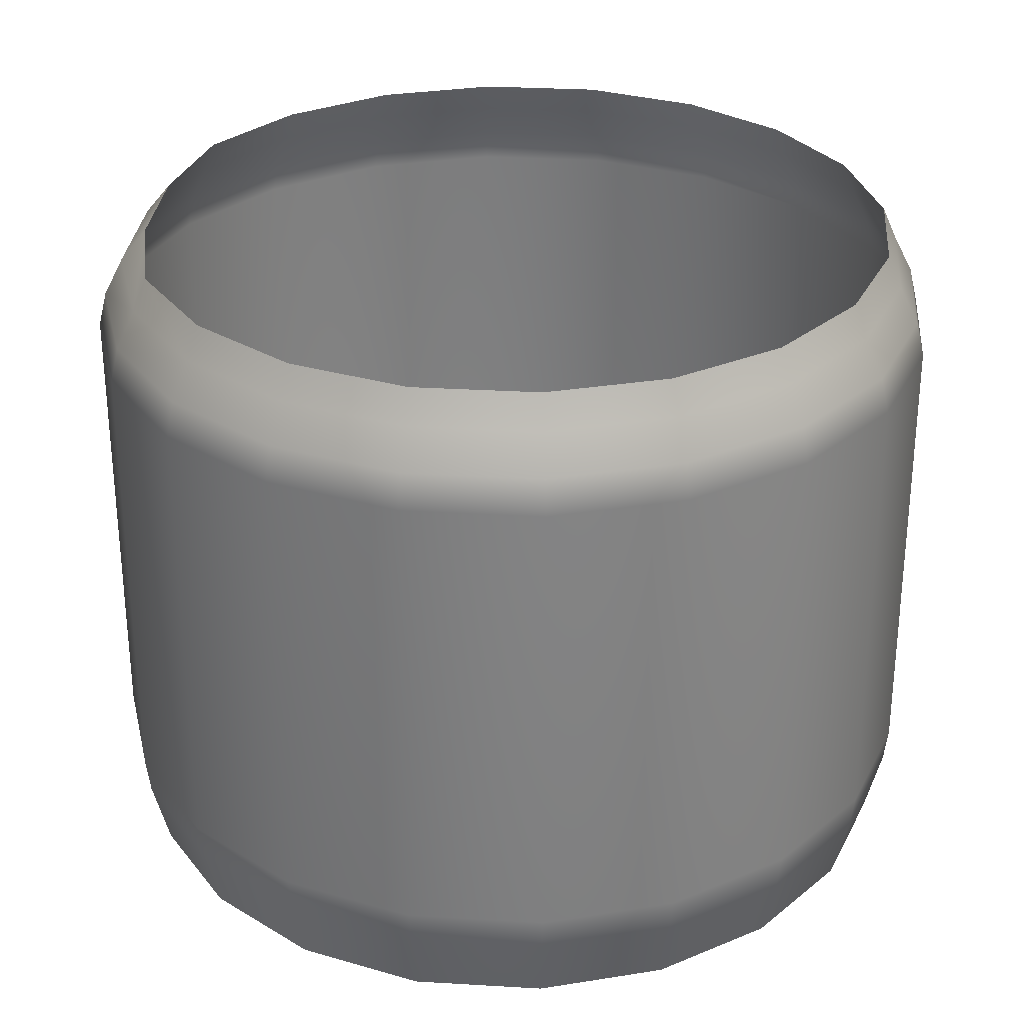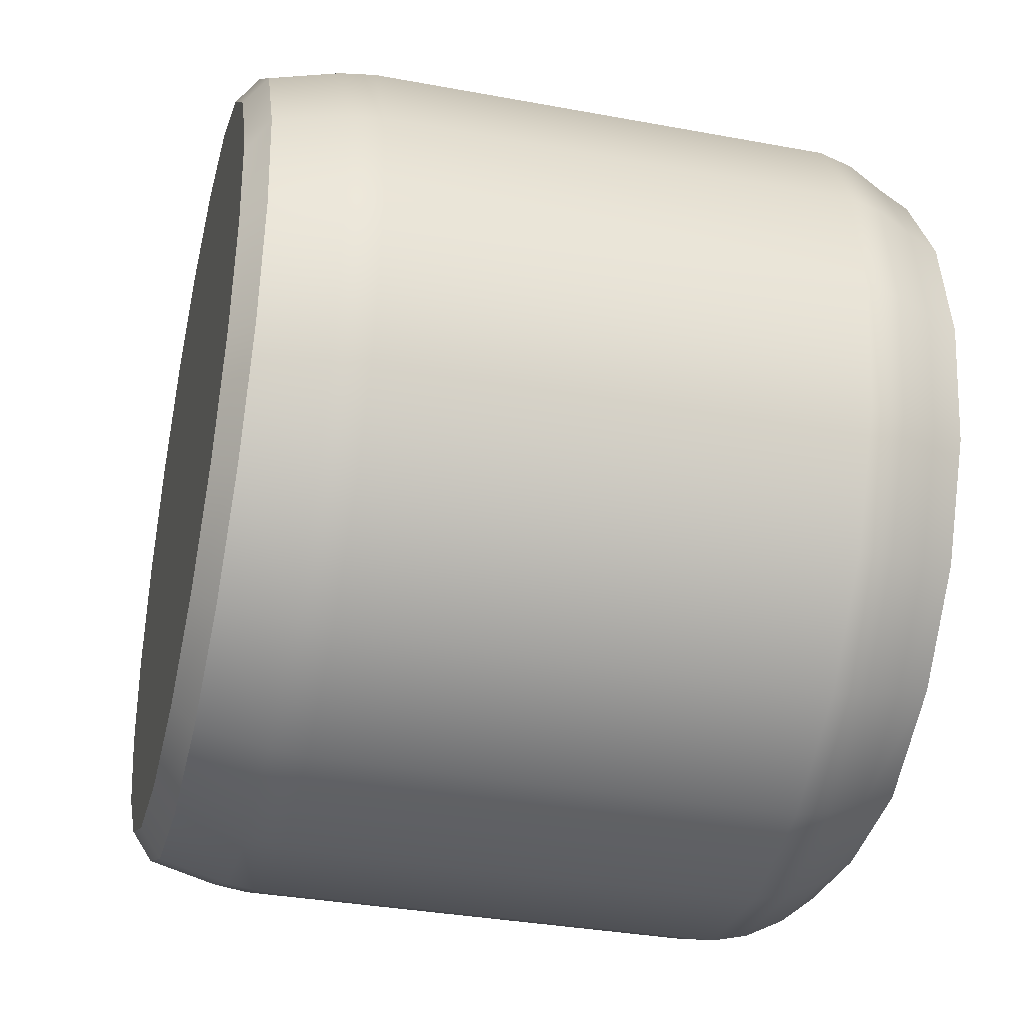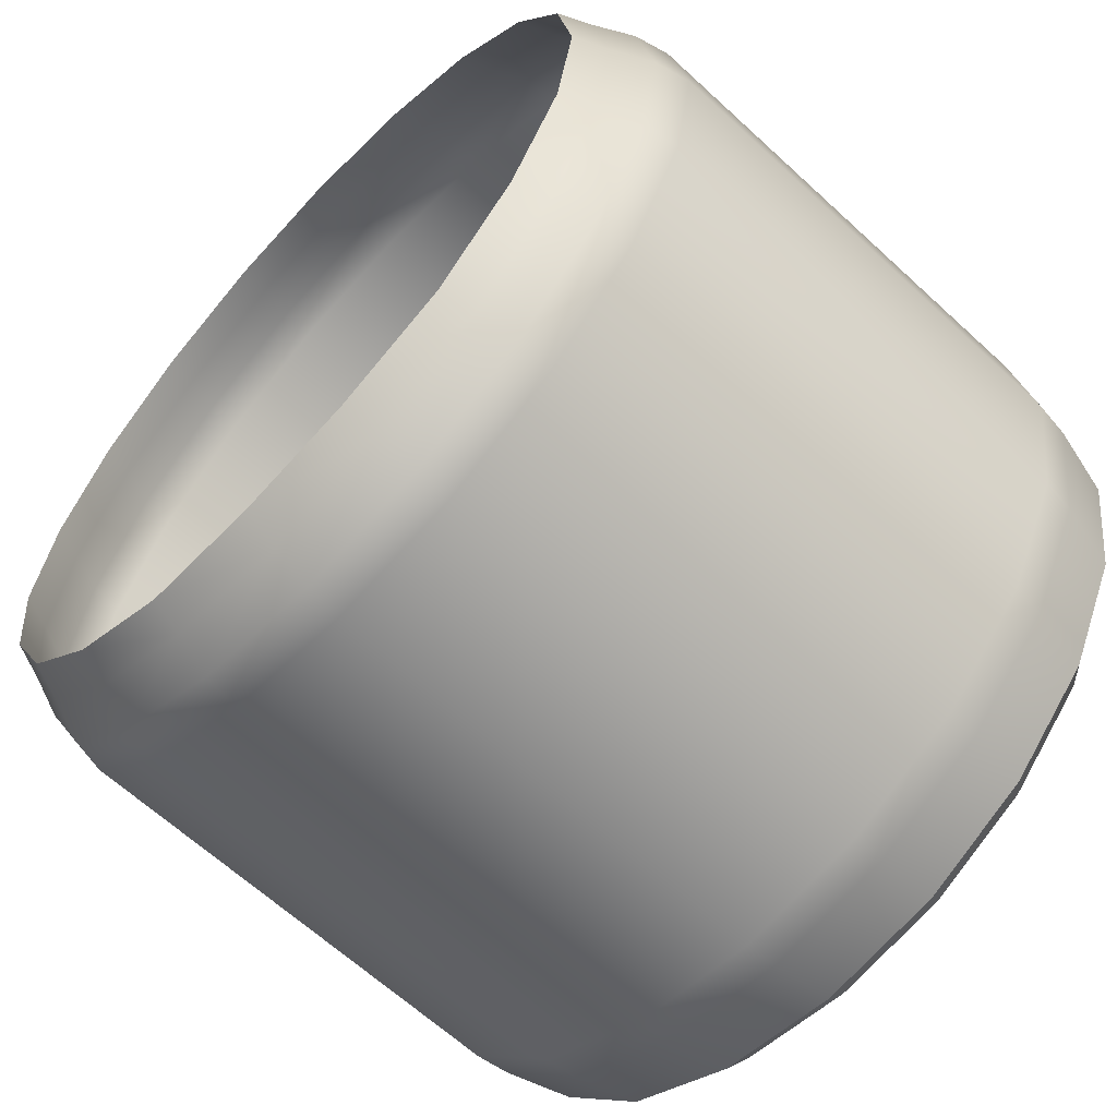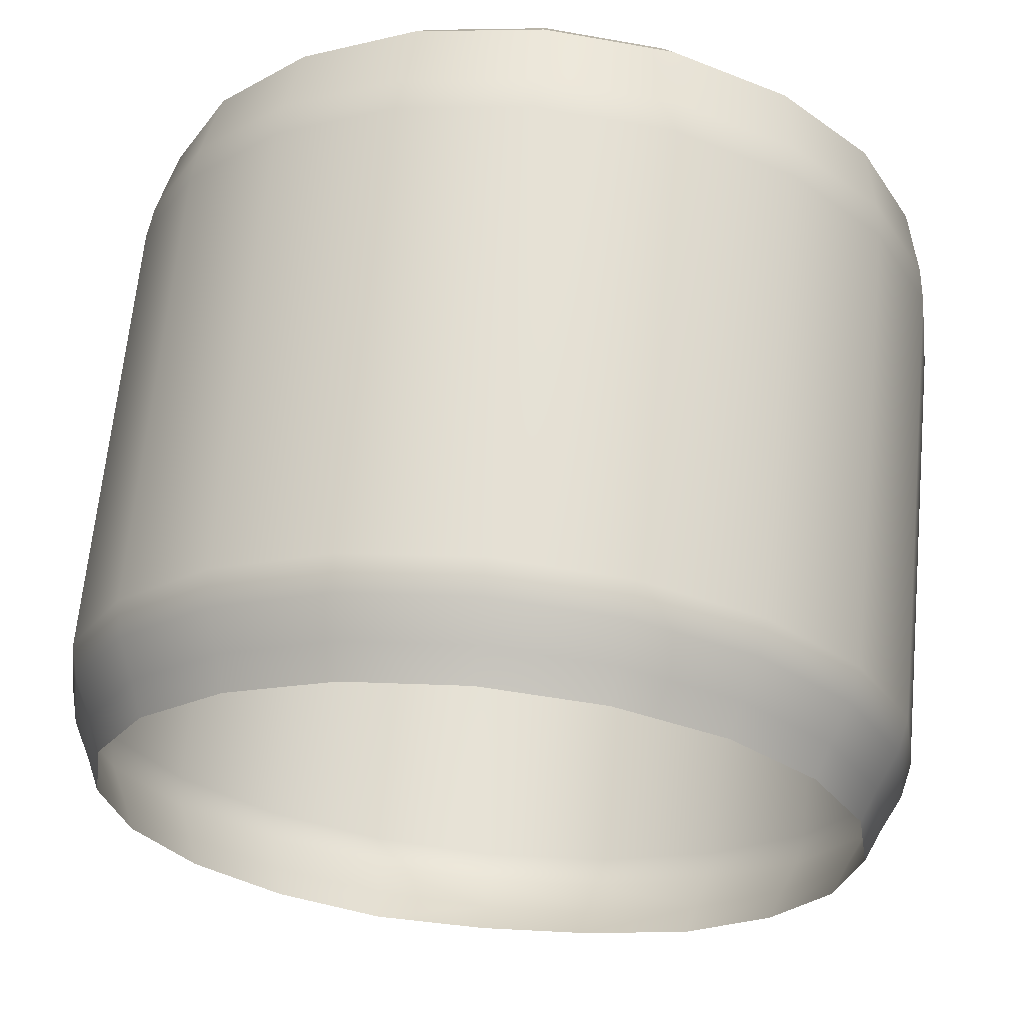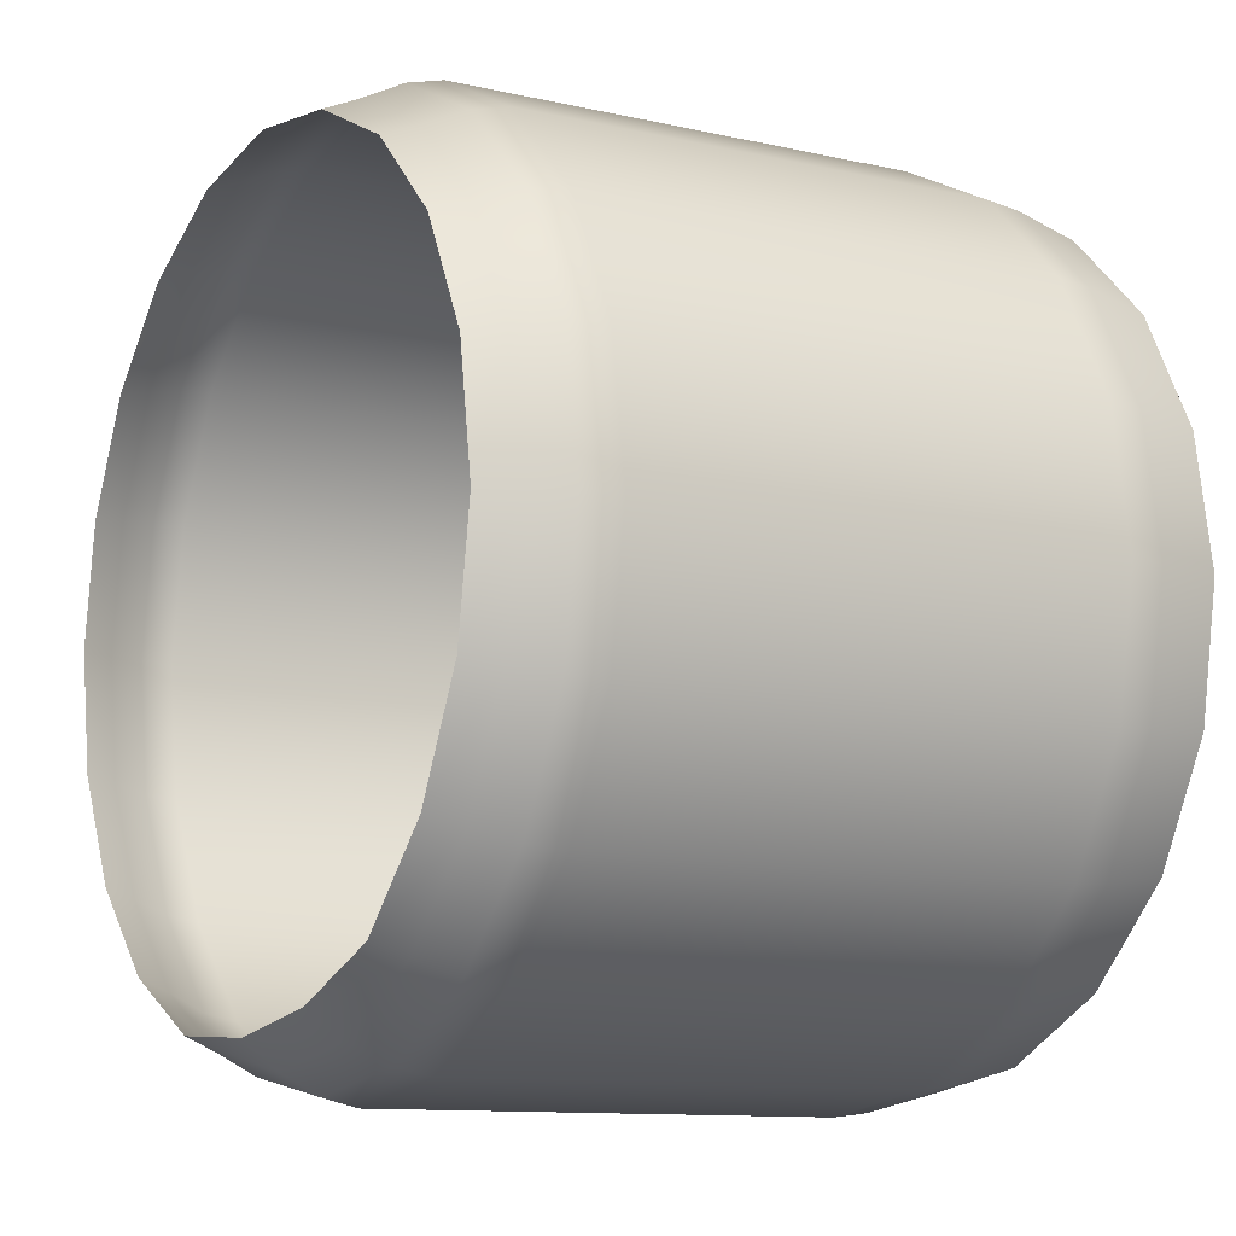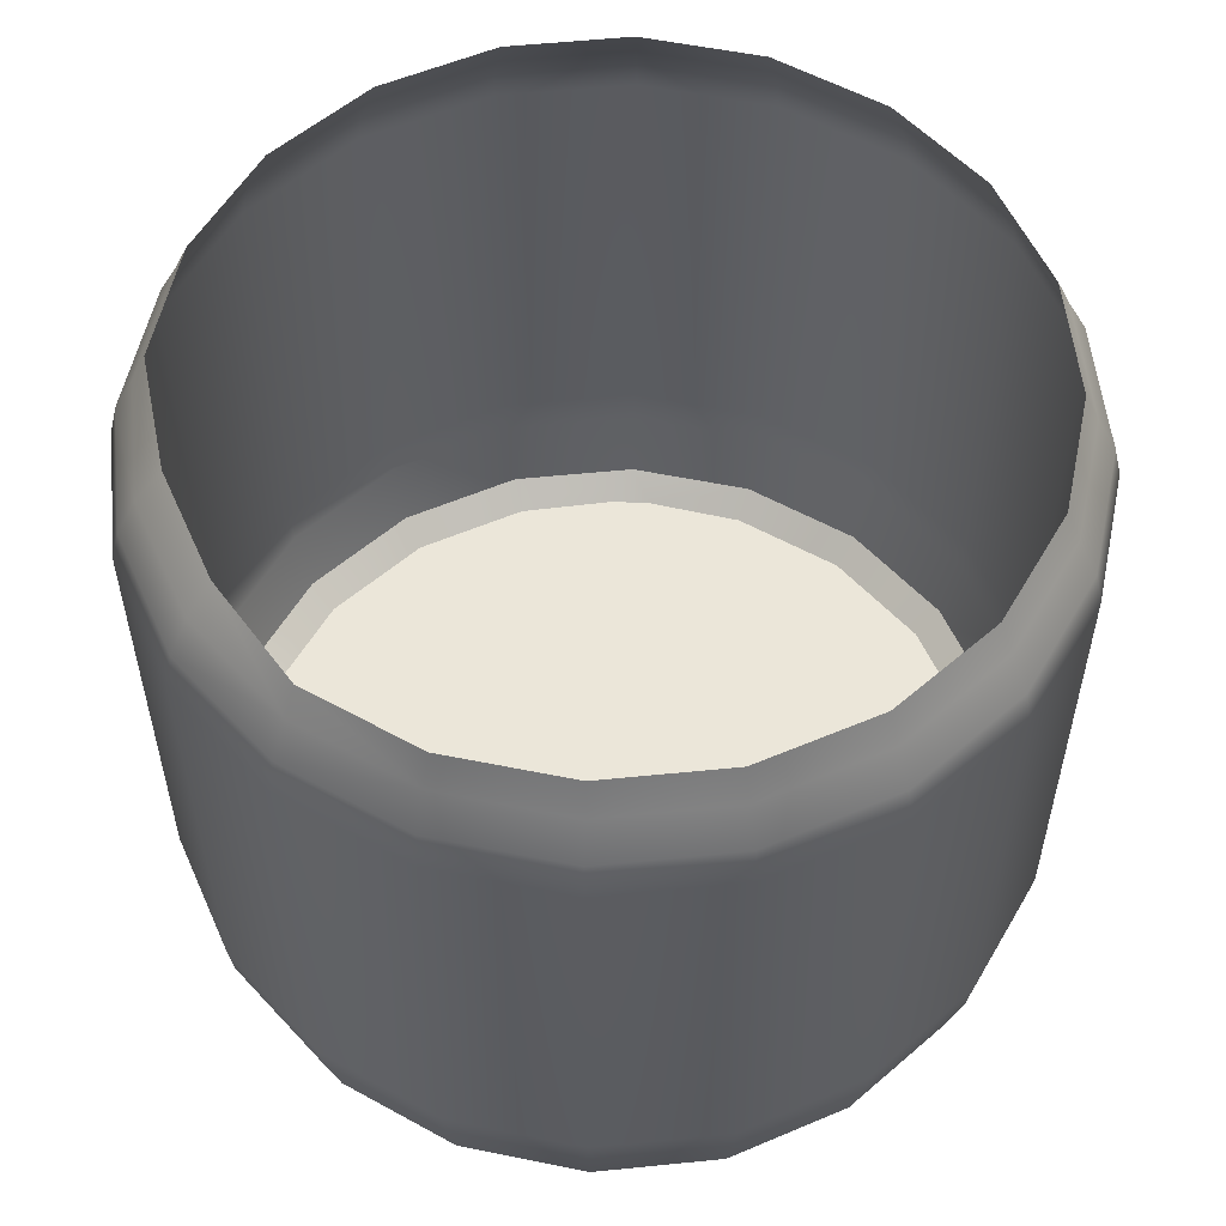
<metadata>
{"format":"obj","ext":"obj","renderer":"f3d","projection":"perspective","resolution":1024,"background":"white","views":[{"elev":30.2,"azim":-76.1,"up":"+Y"},{"elev":-36.4,"azim":76.6,"up":"+Z"},{"elev":-62.7,"azim":-133.3,"up":"+Z"},{"elev":65.0,"azim":-174.5,"up":"+Z"},{"elev":-10.6,"azim":-120.3,"up":"+Z"},{"elev":56.0,"azim":-105.0,"up":"+Y"}]}
</metadata>
<code>
g default
v 7.538 -6.321 -2.449
v 7.021 -6.743 -2.281
v 6.412 -6.321 -4.659
v 5.972 -6.743 -4.339
v 4.659 -6.321 -6.412
v 4.339 -6.743 -5.972
v 2.449 -6.321 -7.538
v 2.281 -6.743 -7.021
v 1e-06 -6.321 -7.926
v 1e-06 -6.743 -7.382
v -2.449 -6.321 -7.538
v -2.281 -6.743 -7.021
v -4.659 -6.321 -6.412
v -4.339 -6.743 -5.972
v -6.412 -6.321 -4.659
v -5.972 -6.743 -4.339
v -7.538 -6.321 -2.449
v -7.021 -6.743 -2.281
v -7.926 -6.321 1e-06
v -7.382 -6.743 1e-06
v -7.538 -6.321 2.449
v -7.021 -6.743 2.281
v -6.412 -6.321 4.659
v -5.972 -6.743 4.339
v -4.659 -6.321 6.412
v -4.339 -6.743 5.972
v -2.449 -6.321 7.538
v -2.281 -6.743 7.021
v 1e-06 -6.321 7.926
v 1e-06 -6.743 7.382
v 2.449 -6.321 7.538
v 2.281 -6.743 7.021
v 4.659 -6.321 6.412
v 4.339 -6.743 5.972
v 6.412 -6.321 4.659
v 5.972 -6.743 4.339
v 7.127 -6.743 1.908
v 7.538 -6.321 2.449
v 6.887 -6.743 2.646
v 7.926 -6.321 1e-06
v 7.382 -6.743 1e-06
v 1.105 -6.743 1e-06
v 0.894 -6.743 0.6495
v 0.3415 -6.743 0.47
v 0.1304 -6.743 0.4014
v 1e-06 -6.743 0.359
v -0.1055 -6.743 0.3248
v -0.211 -6.743 0.2905
v -0.3415 -6.743 0.2481
v -0.5525 -6.743 0.1795
v -1.105 -6.743 1e-06
v -0.3248 -6.743 -0.1055
v -0.894 -6.743 -0.6495
v -0.3415 -6.743 -0.47
v -0.1304 -6.743 -0.4014
v 1e-06 -6.743 -0.359
v 0.1055 -6.743 -0.3248
v 0.211 -6.743 -0.2905
v 0.3415 -6.743 -0.2481
v 0.5525 -6.743 -0.1795
v -7.494 6.743 1e-06
v -7.771 6.117 1e-06
v -7.127 6.743 -2.316
v -7.391 6.117 -2.401
v -6.062 6.743 -4.405
v -6.287 6.117 -4.568
v -4.405 6.743 -6.062
v -4.568 6.117 -6.287
v -2.242 6.743 -6.9
v -2.401 6.117 -7.391
v 1e-06 6.743 -7.255
v 1e-06 6.117 -7.771
v 2.316 6.743 -7.127
v 2.402 6.117 -7.391
v 4.405 6.743 -6.062
v 4.568 6.117 -6.287
v 6.062 6.743 -4.405
v 6.287 6.117 -4.568
v 7.127 6.743 -2.316
v 7.391 6.117 -2.401
v 7.494 6.743 1e-06
v 7.771 6.117 2e-06
v 7.127 6.743 2.316
v 7.391 6.117 2.401
v 6.062 6.743 4.405
v 6.287 6.117 4.568
v 4.405 6.743 6.062
v 4.568 6.117 6.287
v 2.316 6.743 7.127
v 2.401 6.117 7.391
v 1e-06 6.743 7.494
v 1e-06 6.117 7.771
v -2.316 6.743 7.127
v -2.401 6.117 7.391
v -4.405 6.743 6.062
v -4.568 6.117 6.287
v -6.062 6.743 4.405
v -6.287 6.117 4.568
v -7.127 6.743 2.316
v -7.391 6.117 2.402
v -8.147 5.387 1e-06
v -8.309 4.724 1e-06
v -7.748 5.387 -2.518
v -7.903 4.724 -2.568
v -6.591 5.387 -4.789
v -6.722 4.724 -4.884
v -4.789 5.387 -6.591
v -4.884 4.724 -6.722
v -2.518 5.387 -7.748
v -2.568 4.724 -7.903
v 1e-06 5.387 -8.147
v 1e-06 4.724 -8.309
v 2.518 5.387 -7.748
v 2.568 4.724 -7.903
v 4.789 5.387 -6.591
v 4.884 4.724 -6.722
v 6.591 5.387 -4.789
v 6.722 4.724 -4.884
v 7.748 5.387 -2.518
v 7.903 4.724 -2.568
v 8.147 5.387 1e-06
v 8.309 4.724 1e-06
v 7.748 5.387 2.518
v 7.903 4.724 2.568
v 6.591 5.387 4.789
v 6.722 4.724 4.884
v 4.789 5.387 6.591
v 4.884 4.724 6.722
v 2.518 5.387 7.748
v 2.568 4.724 7.903
v 0 5.387 8.147
v 1e-06 4.724 8.309
v -2.518 5.387 7.748
v -2.568 4.724 7.903
v -4.789 5.387 6.591
v -4.884 4.724 6.722
v -6.591 5.387 4.789
v -6.722 4.724 4.884
v -7.748 5.387 2.518
v -7.903 4.724 2.568
v -7.927 -4.308 2.576
v -7.85 -4.987 2.551
v -8.254 -4.987 1e-06
v -8.335 -4.308 1e-06
v -7.85 -4.987 -2.551
v -7.927 -4.308 -2.576
v -6.678 -4.987 -4.852
v -6.743 -4.308 -4.899
v -4.852 -4.987 -6.678
v -4.899 -4.308 -6.743
v -2.551 -4.987 -7.85
v -2.576 -4.308 -7.927
v 1e-06 -4.987 -8.254
v 1e-06 -4.308 -8.335
v 2.551 -4.987 -7.85
v 2.576 -4.308 -7.927
v 4.852 -4.987 -6.678
v 4.899 -4.308 -6.743
v 6.678 -4.987 -4.852
v 6.743 -4.308 -4.899
v 7.85 -4.987 -2.551
v 7.927 -4.308 -2.576
v 8.254 -4.987 2e-06
v 8.335 -4.308 2e-06
v 7.85 -4.987 2.551
v 7.927 -4.308 2.576
v 6.678 -4.987 4.852
v 6.743 -4.308 4.899
v 4.852 -4.987 6.678
v 4.899 -4.308 6.743
v 2.551 -4.987 7.85
v 2.576 -4.308 7.927
v 1e-06 -4.987 8.254
v 1e-06 -4.308 8.335
v -2.551 -4.987 7.85
v -2.576 -4.308 7.927
v -4.852 -4.987 6.678
v -4.899 -4.308 6.743
v -6.678 -4.987 4.852
v -6.743 -4.308 4.899
g polySurface1 group62
f 1 2 4 3
f 2 1 40 41
f 3 4 6 5
f 5 6 8 7
f 7 8 10 9
f 9 10 12 11
f 11 12 14 13
f 13 14 16 15
f 15 16 18 17
f 17 18 20 19
f 19 20 22 21
f 21 22 24 23
f 23 24 26 25
f 25 26 28 27
f 27 28 30 29
f 29 30 32 31
f 31 32 34 33
f 33 34 36 35
f 35 36 39 38
f 37 39 43 42
f 38 37 41 40
f 61 62 100 99
f 62 61 63 64
f 64 63 65 66
f 66 65 67 68
f 68 67 69 70
f 70 69 71 72
f 72 71 73 74
f 74 73 75 76
f 76 75 77 78
f 78 77 79 80
f 80 79 81 82
f 82 81 83 84
f 84 83 85 86
f 86 85 87 88
f 88 87 89 90
f 90 89 91 92
f 92 91 93 94
f 94 93 95 96
f 96 95 97 98
f 98 97 99 100
f 101 102 140 139
f 102 101 103 104
f 104 103 105 106
f 106 105 107 108
f 108 107 109 110
f 110 109 111 112
f 112 111 113 114
f 114 113 115 116
f 116 115 117 118
f 118 117 119 120
f 120 119 121 122
f 122 121 123 124
f 124 123 125 126
f 126 125 127 128
f 128 127 129 130
f 130 129 131 132
f 132 131 133 134
f 134 133 135 136
f 136 135 137 138
f 138 137 139 140
f 141 142 179 180
f 142 141 144 143
f 143 144 146 145
f 145 146 148 147
f 147 148 150 149
f 149 150 152 151
f 151 152 154 153
f 153 154 156 155
f 155 156 158 157
f 157 158 160 159
f 159 160 162 161
f 161 162 164 163
f 163 164 166 165
f 165 166 168 167
f 167 168 170 169
f 169 170 172 171
f 171 172 174 173
f 173 174 176 175
f 175 176 178 177
f 177 178 180 179
f 1 3 159 161
f 3 5 157 159
f 5 7 155 157
f 7 9 153 155
f 9 11 151 153
f 11 13 149 151
f 13 15 147 149
f 15 17 145 147
f 17 19 143 145
f 19 21 142 143
f 21 23 179 142
f 23 25 177 179
f 25 27 175 177
f 27 29 173 175
f 29 31 171 173
f 31 33 169 171
f 33 35 167 169
f 35 38 165 167
f 38 40 163 165
f 40 1 161 163
f 4 2 60 59
f 6 4 59 58
f 8 6 58 57
f 10 8 57 56
f 12 10 56 55
f 14 12 55 54
f 16 14 54 53
f 18 16 53 52
f 20 18 52 51
f 22 20 51 50
f 24 22 50 49
f 26 24 49 48
f 28 26 48 47
f 30 28 47 46
f 32 30 46 45
f 34 32 45 44
f 36 34 44 43
f 39 36 43
f 41 37 42
f 2 41 42 60
f 103 101 62 64
f 105 103 64 66
f 107 105 66 68
f 109 107 68 70
f 111 109 70 72
f 113 111 72 74
f 115 113 74 76
f 117 115 76 78
f 119 117 78 80
f 121 119 80 82
f 123 121 82 84
f 125 123 84 86
f 127 125 86 88
f 129 127 88 90
f 131 129 90 92
f 133 131 92 94
f 135 133 94 96
f 137 135 96 98
f 139 137 98 100
f 101 139 100 62
f 144 141 140 102
f 146 144 102 104
f 148 146 104 106
f 150 148 106 108
f 152 150 108 110
f 154 152 110 112
f 156 154 112 114
f 158 156 114 116
f 160 158 116 118
f 162 160 118 120
f 164 162 120 122
f 166 164 122 124
f 168 166 124 126
f 170 168 126 128
f 172 170 128 130
f 174 172 130 132
f 176 174 132 134
f 178 176 134 136
f 180 178 136 138
f 141 180 138 140
f 37 38 39
f 42 43 44 45 46 47 48 49 50 51 52 53 54 55 56 57 58 59 60

</code>
